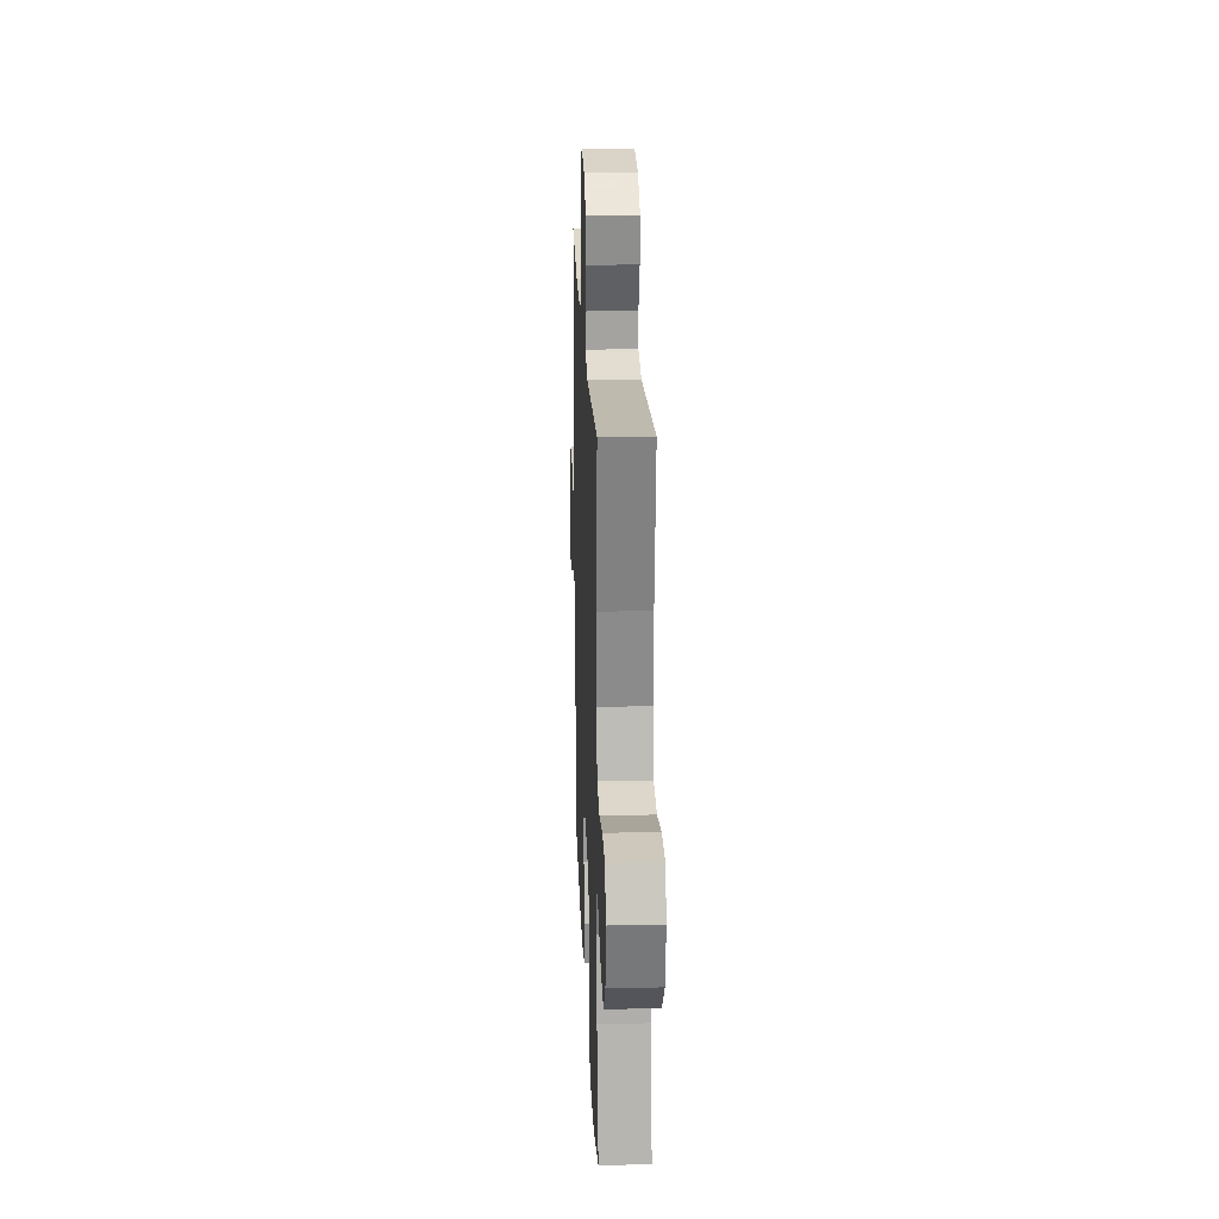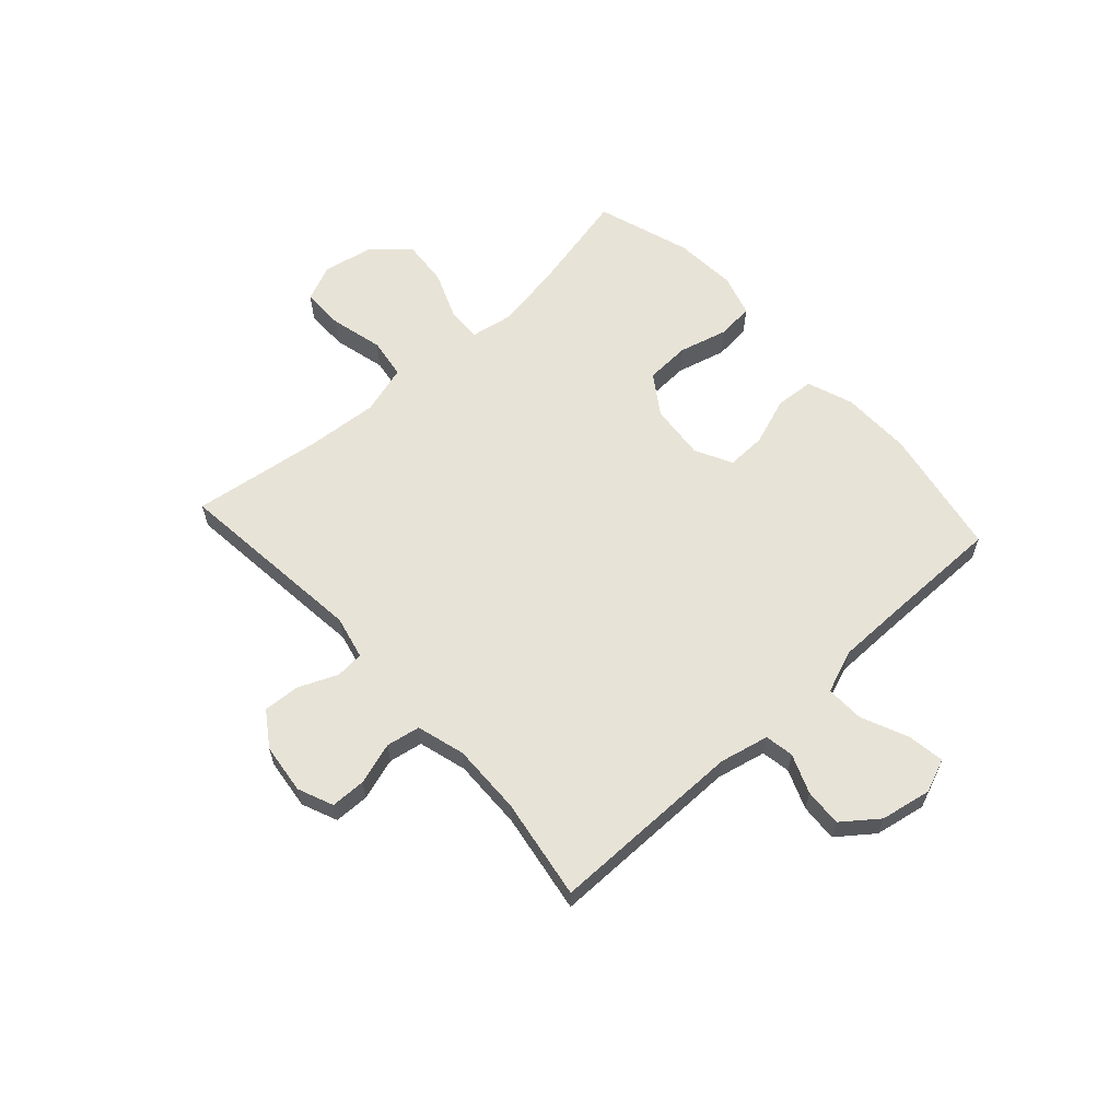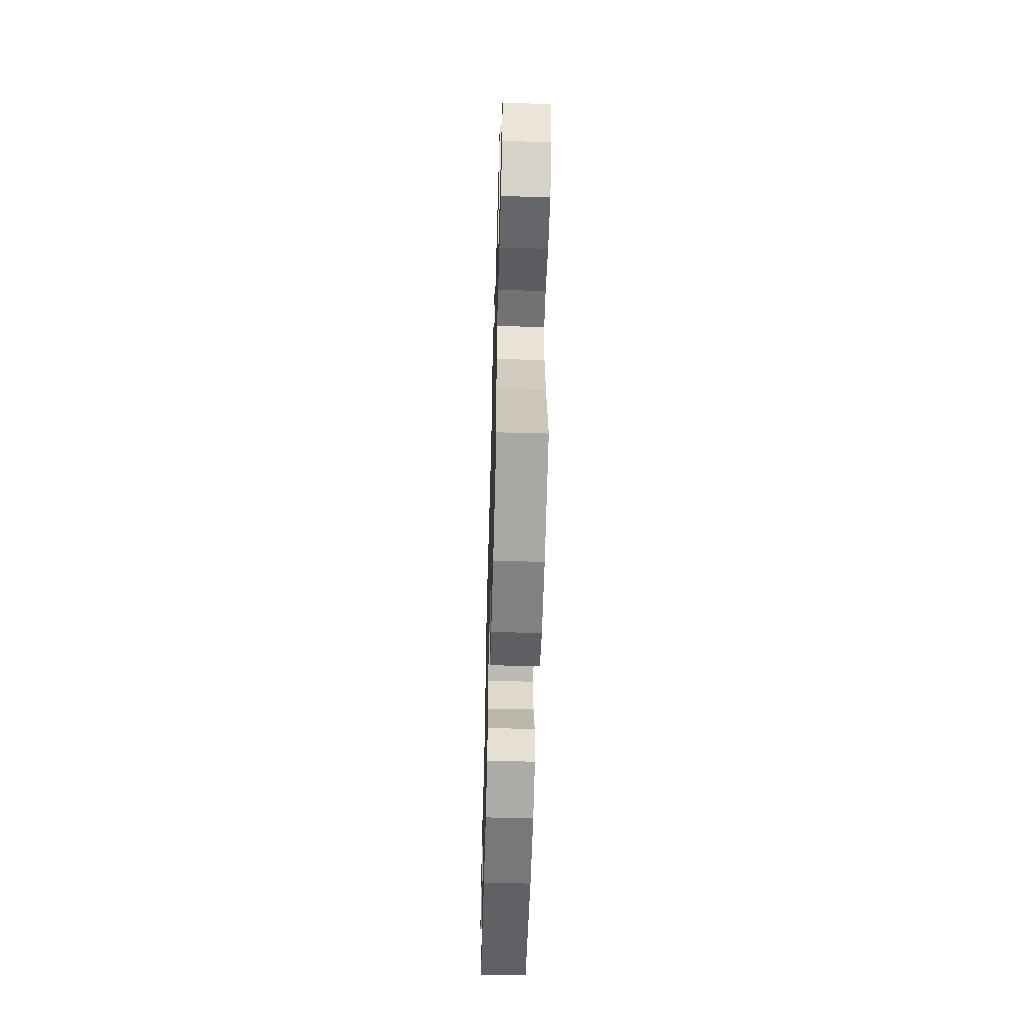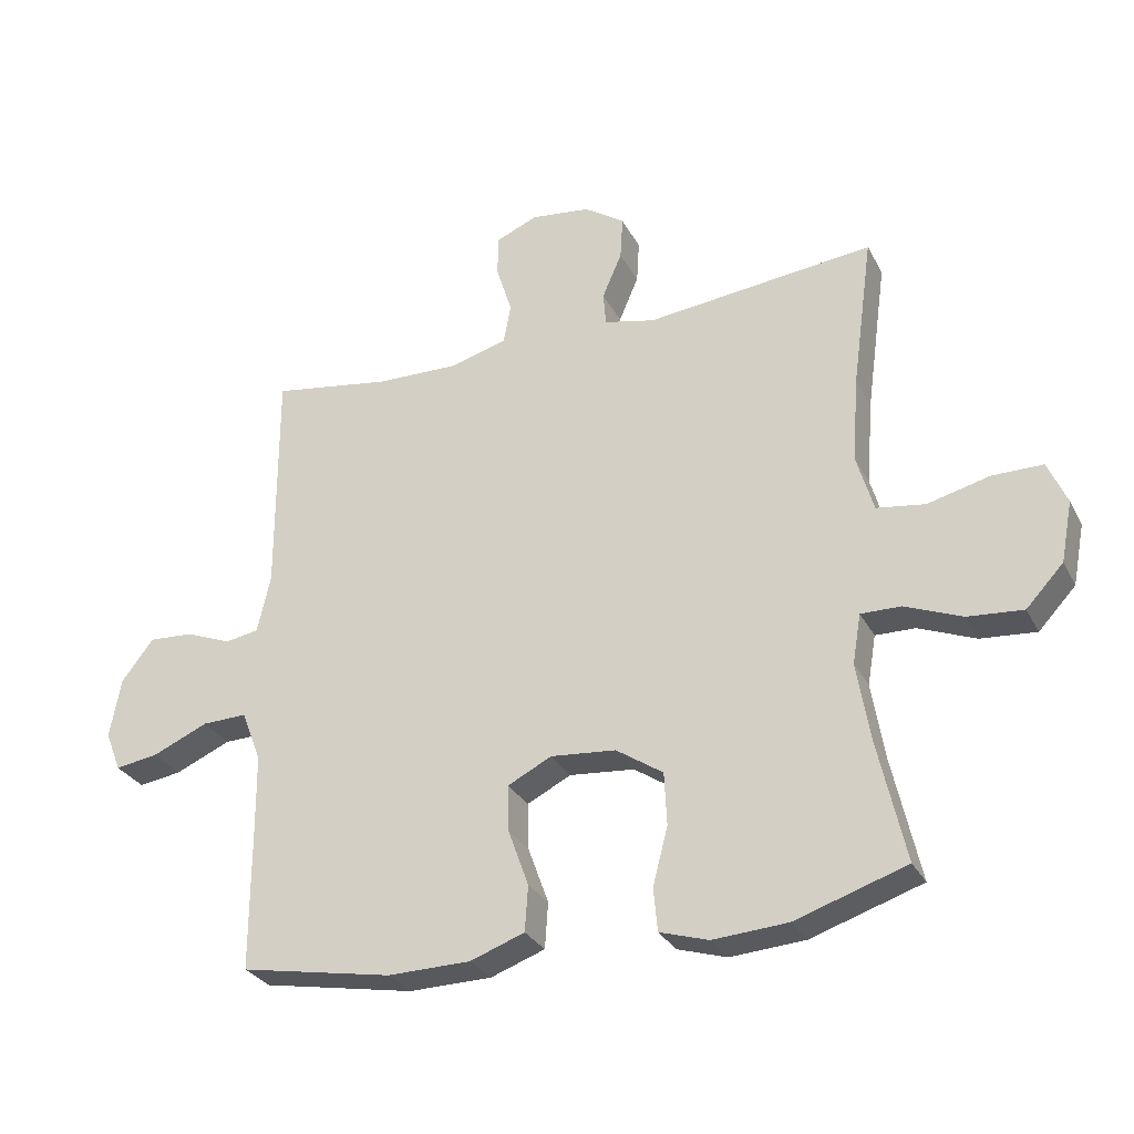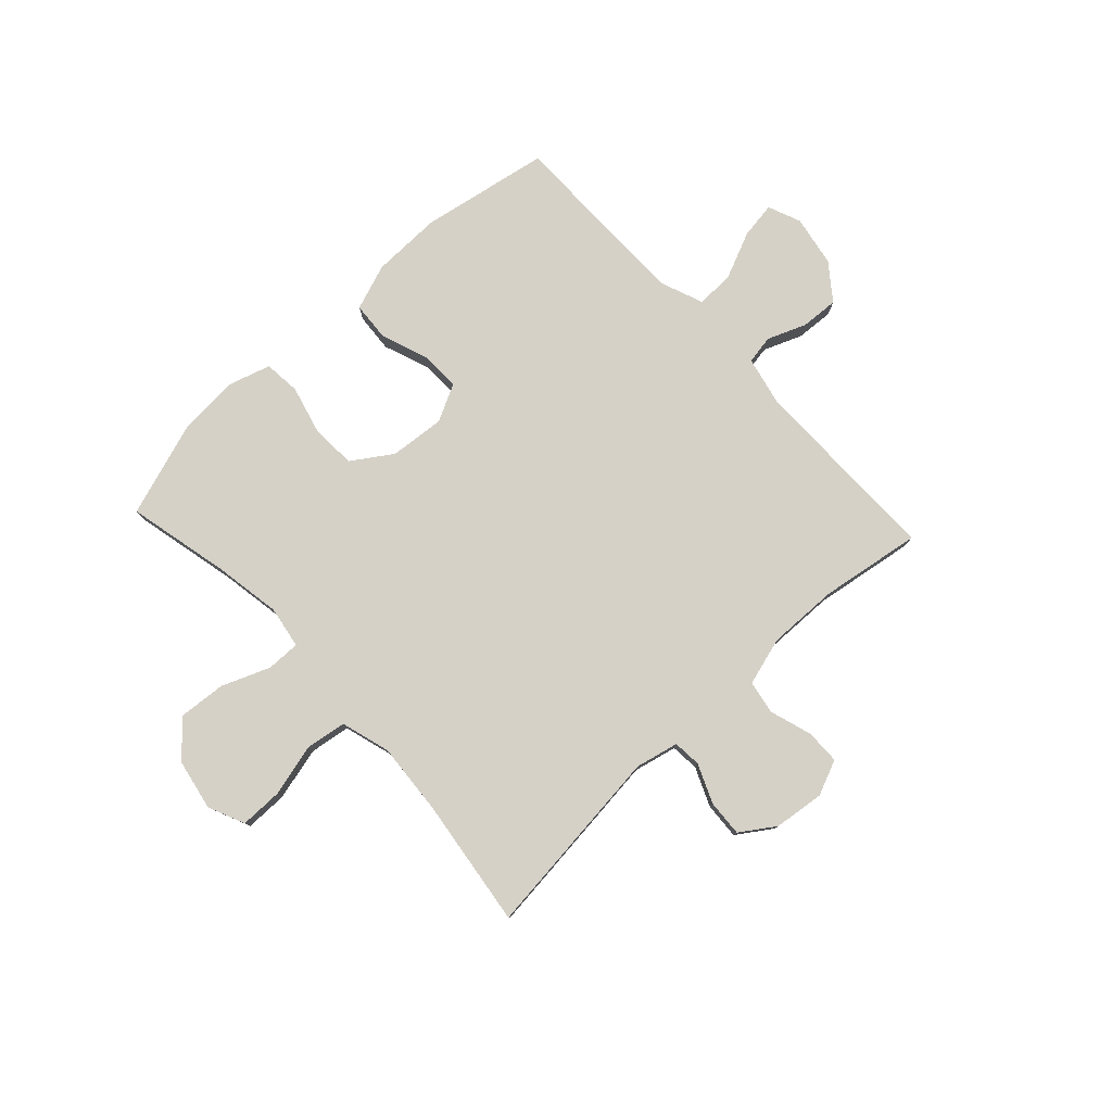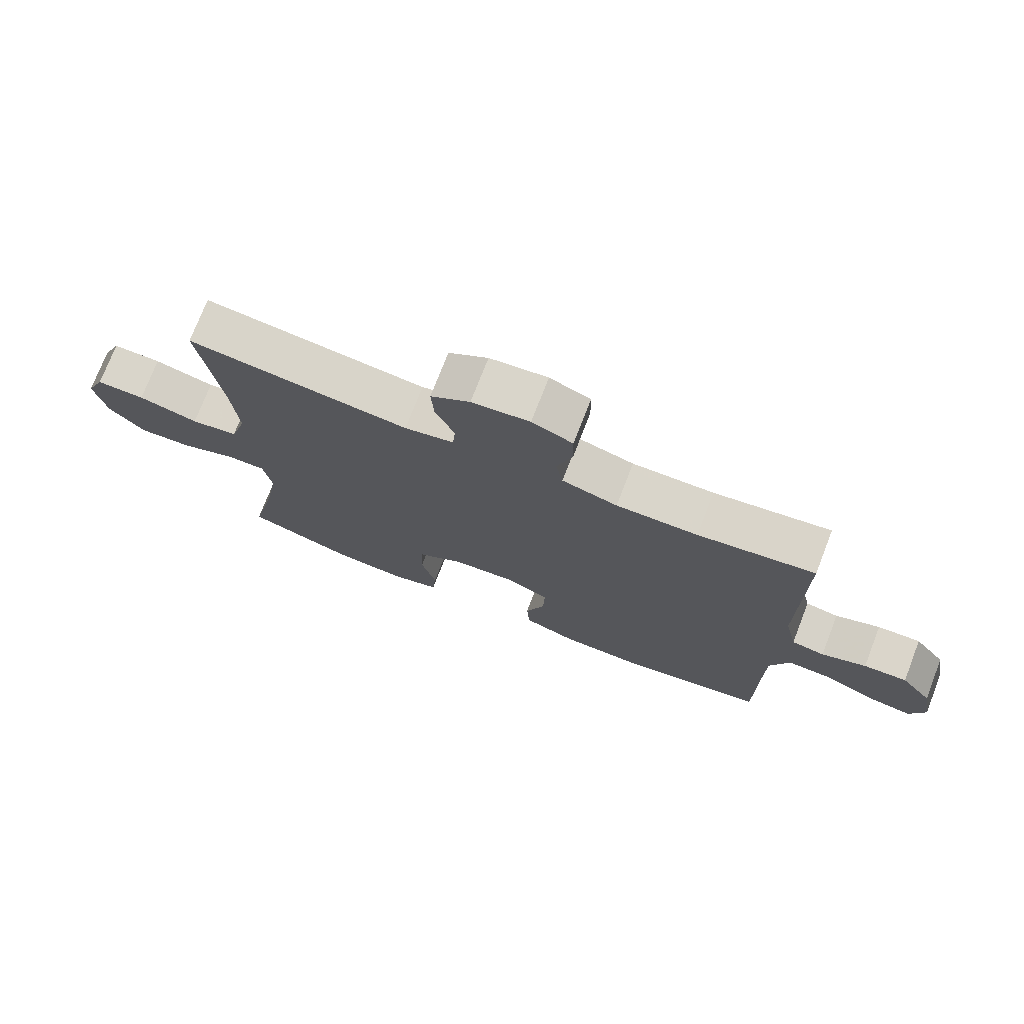
<metadata>
{"format":"obj","ext":"obj","renderer":"f3d","projection":"perspective","resolution":1024,"background":"white","views":[{"elev":21.9,"azim":-92.3,"up":"+Z"},{"elev":61.6,"azim":47.8,"up":"+Y"},{"elev":-56.6,"azim":-91.6,"up":"+Z"},{"elev":-29.4,"azim":-156.8,"up":"+Z"},{"elev":78.9,"azim":-43.0,"up":"+Y"},{"elev":74.5,"azim":21.2,"up":"+Z"}]}
</metadata>
<code>
v -0.5 0.07 -0.5
v -0.458 0.07 -0.313
v -0.438 0.07 -0.193
v -0.451 0.07 -0.117
v -0.512 0.07 -0.118
v -0.599 0.07 -0.153
v -0.684 0.07 -0.16
v -0.741 0.07 -0.099
v -0.759 0.07 -0.006
v -0.73 0.07 0.06
v -0.653 0.07 0.06
v -0.558 0.07 0.036
v -0.484 0.07 0.047
v -0.458 0.07 0.136
v -0.468 0.07 0.267
v -0.5 0.07 0.5
v -0.151 0.07 0.462
v -0.073 0.07 0.48
v -0.069 0.07 0.531
v -0.099 0.07 0.601
v -0.103 0.07 0.667
v -0.041 0.07 0.709
v 0.05 0.07 0.72
v 0.114 0.07 0.693
v 0.115 0.07 0.63
v 0.091 0.07 0.554
v 0.102 0.07 0.493
v 0.189 0.07 0.468
v 0.317 0.07 0.471
v 0.5 0.07 0.5
v 0.499 0.07 0.149
v 0.519 0.07 0.06
v 0.571 0.07 0.051
v 0.641 0.07 0.079
v 0.709 0.07 0.083
v 0.758 0.07 0.019
v 0.775 0.07 -0.073
v 0.751 0.07 -0.133
v 0.685 0.07 -0.123
v 0.6 0.07 -0.086
v 0.531 0.07 -0.084
v 0.501 0.07 -0.162
v 0.5 0.07 -0.286
v 0.5 0.07 -0.5
v 0.267 0.07 -0.543
v 0.14 0.07 -0.541
v 0.057 0.07 -0.511
v 0.052 0.07 -0.441
v 0.083 0.07 -0.355
v 0.085 0.07 -0.283
v 0.018 0.07 -0.249
v -0.082 0.07 -0.258
v -0.154 0.07 -0.306
v -0.158 0.07 -0.387
v -0.135 0.07 -0.475
v -0.141 0.07 -0.541
v -0.216 0.07 -0.564
v -0.33 0.07 -0.556
v -0.5 0 -0.5
v -0.458 0 -0.313
v -0.438 0 -0.193
v -0.451 0 -0.117
v -0.512 0 -0.118
v -0.599 0 -0.153
v -0.684 0 -0.16
v -0.741 0 -0.099
v -0.759 0 -0.006
v -0.73 0 0.06
v -0.653 0 0.06
v -0.558 0 0.036
v -0.484 0 0.047
v -0.458 0 0.136
v -0.468 0 0.267
v -0.5 0 0.5
v -0.151 0 0.462
v -0.073 0 0.48
v -0.069 0 0.531
v -0.099 0 0.601
v -0.103 0 0.667
v -0.041 0 0.709
v 0.05 0 0.72
v 0.114 0 0.693
v 0.115 0 0.63
v 0.091 0 0.554
v 0.102 0 0.493
v 0.189 0 0.468
v 0.317 0 0.471
v 0.5 0 0.5
v 0.499 0 0.149
v 0.519 0 0.06
v 0.571 0 0.051
v 0.641 0 0.079
v 0.709 0 0.083
v 0.758 0 0.019
v 0.775 0 -0.073
v 0.751 0 -0.133
v 0.685 0 -0.123
v 0.6 0 -0.086
v 0.531 0 -0.084
v 0.501 0 -0.162
v 0.5 0 -0.286
v 0.5 0 -0.5
v 0.267 0 -0.543
v 0.14 0 -0.541
v 0.057 0 -0.511
v 0.052 0 -0.441
v 0.083 0 -0.355
v 0.085 0 -0.283
v 0.018 0 -0.249
v -0.082 0 -0.258
v -0.154 0 -0.306
v -0.158 0 -0.387
v -0.135 0 -0.475
v -0.141 0 -0.541
v -0.216 0 -0.564
v -0.33 0 -0.556
f 57 58 1 2
f 54 55 56 57
f 53 54 57 2
f 52 53 2 3
f 51 52 3 4
f 46 47 48 49
f 46 49 50
f 43 44 45 46
f 42 43 46 50
f 41 42 50 51
f 37 38 39 40
f 37 40 41
f 36 37 41
f 33 34 35 36
f 33 36 41 51
f 29 30 31
f 28 29 31 32
f 27 28 32
f 23 24 25 26
f 23 26 27
f 22 23 27
f 19 20 21 22
f 18 19 22 27
f 17 18 27 32
f 15 16 17 32
f 9 10 11 12
f 9 12 13
f 8 9 13
f 5 6 7 8
f 4 5 8 13
f 32 33 51 4
f 14 15 32
f 4 13 14 32
f 60 59 116 115
f 115 114 113 112
f 60 115 112 111
f 61 60 111 110
f 62 61 110 109
f 107 106 105 104
f 108 107 104
f 104 103 102 101
f 108 104 101 100
f 109 108 100 99
f 98 97 96 95
f 99 98 95
f 99 95 94
f 94 93 92 91
f 109 99 94 91
f 89 88 87
f 90 89 87 86
f 90 86 85
f 84 83 82 81
f 85 84 81
f 85 81 80
f 80 79 78 77
f 85 80 77 76
f 90 85 76 75
f 90 75 74 73
f 70 69 68 67
f 71 70 67
f 71 67 66
f 66 65 64 63
f 71 66 63 62
f 62 109 91 90
f 90 73 72
f 90 72 71 62
f 1 59 60 2
f 2 60 61 3
f 3 61 62 4
f 4 62 63 5
f 5 63 64 6
f 6 64 65 7
f 7 65 66 8
f 8 66 67 9
f 9 67 68 10
f 10 68 69 11
f 11 69 70 12
f 12 70 71 13
f 13 71 72 14
f 14 72 73 15
f 15 73 74 16
f 16 74 75 17
f 17 75 76 18
f 18 76 77 19
f 19 77 78 20
f 20 78 79 21
f 21 79 80 22
f 22 80 81 23
f 23 81 82 24
f 24 82 83 25
f 25 83 84 26
f 26 84 85 27
f 27 85 86 28
f 28 86 87 29
f 29 87 88 30
f 30 88 89 31
f 31 89 90 32
f 32 90 91 33
f 33 91 92 34
f 34 92 93 35
f 35 93 94 36
f 36 94 95 37
f 37 95 96 38
f 38 96 97 39
f 39 97 98 40
f 40 98 99 41
f 41 99 100 42
f 42 100 101 43
f 43 101 102 44
f 44 102 103 45
f 45 103 104 46
f 46 104 105 47
f 47 105 106 48
f 48 106 107 49
f 49 107 108 50
f 50 108 109 51
f 51 109 110 52
f 52 110 111 53
f 53 111 112 54
f 54 112 113 55
f 55 113 114 56
f 56 114 115 57
f 57 115 116 58
f 58 116 59 1

</code>
